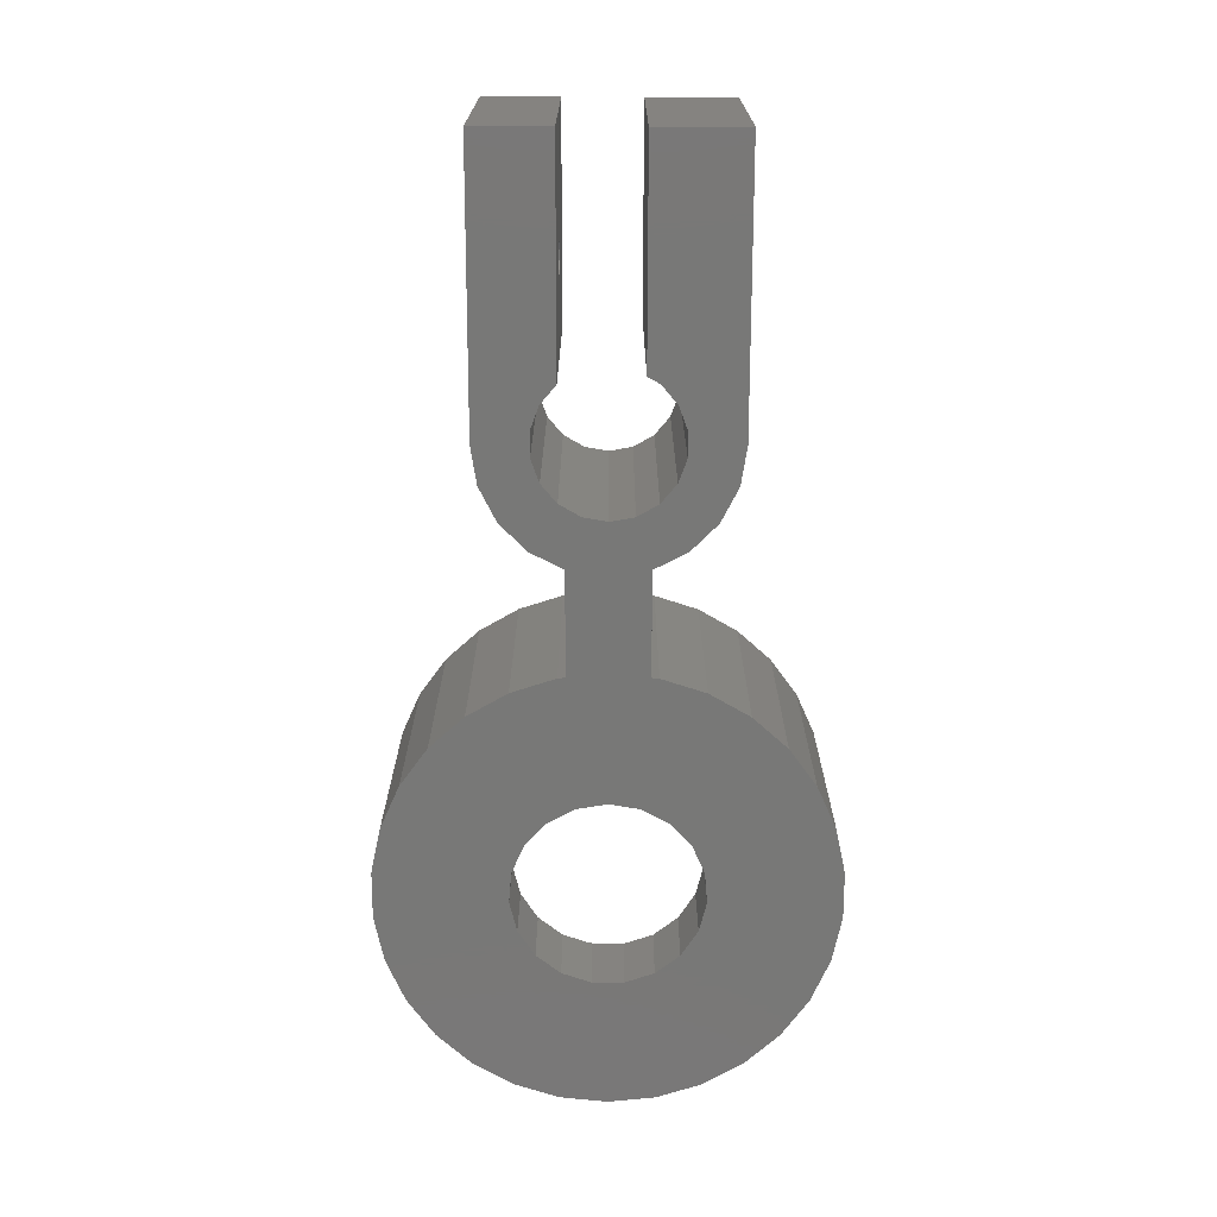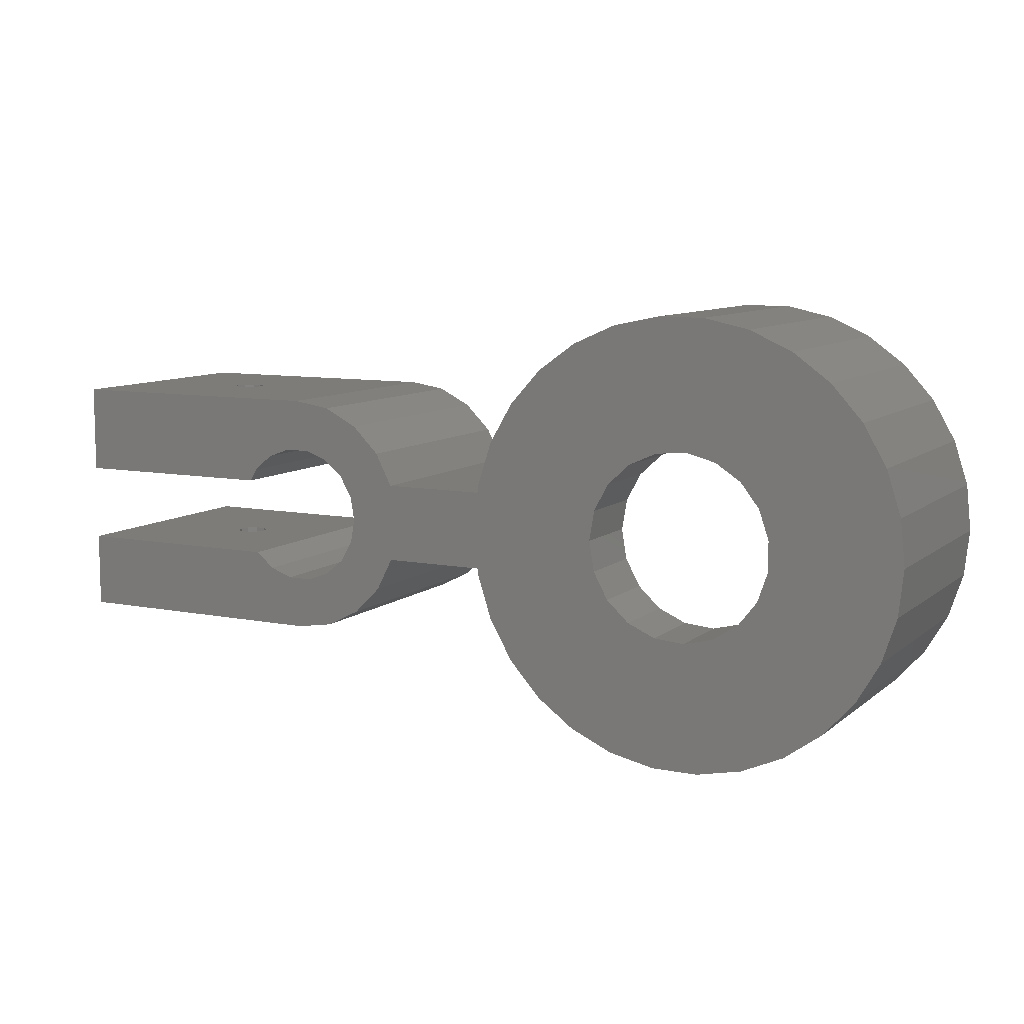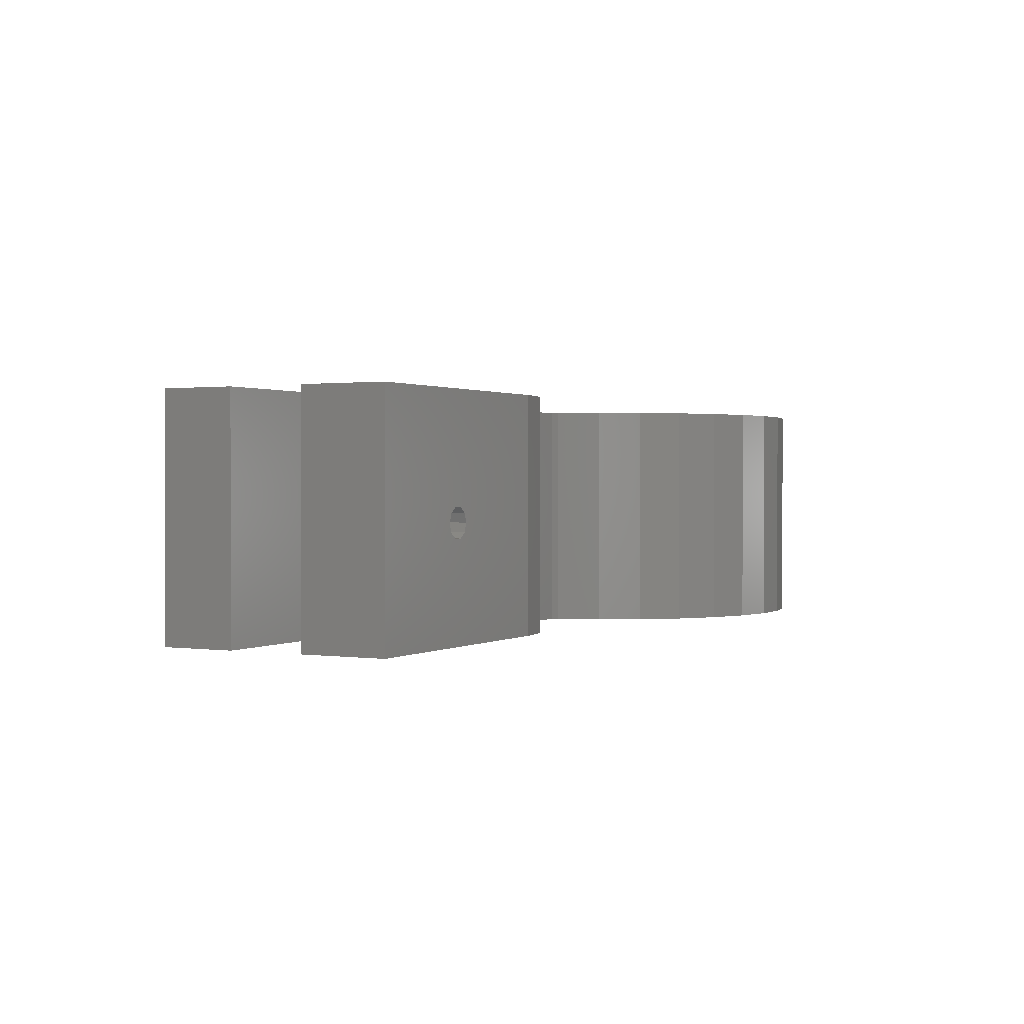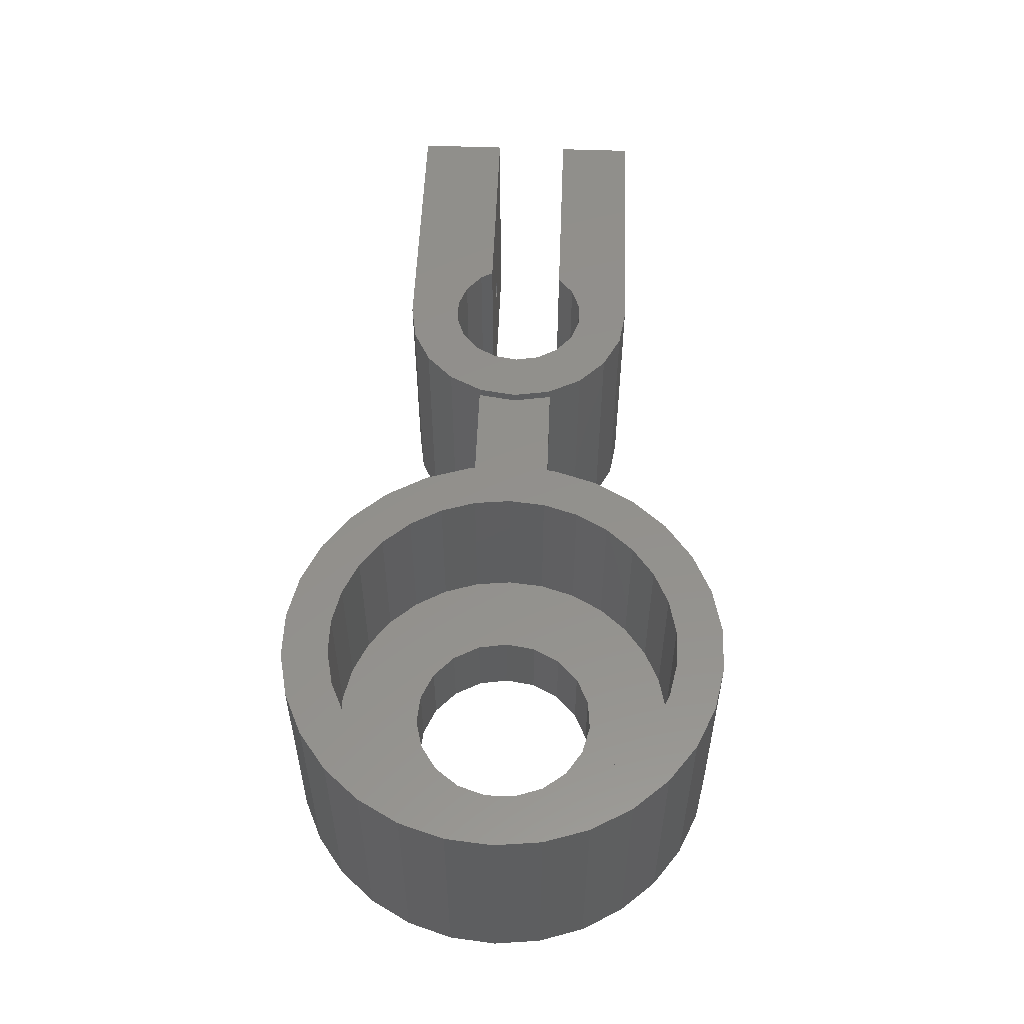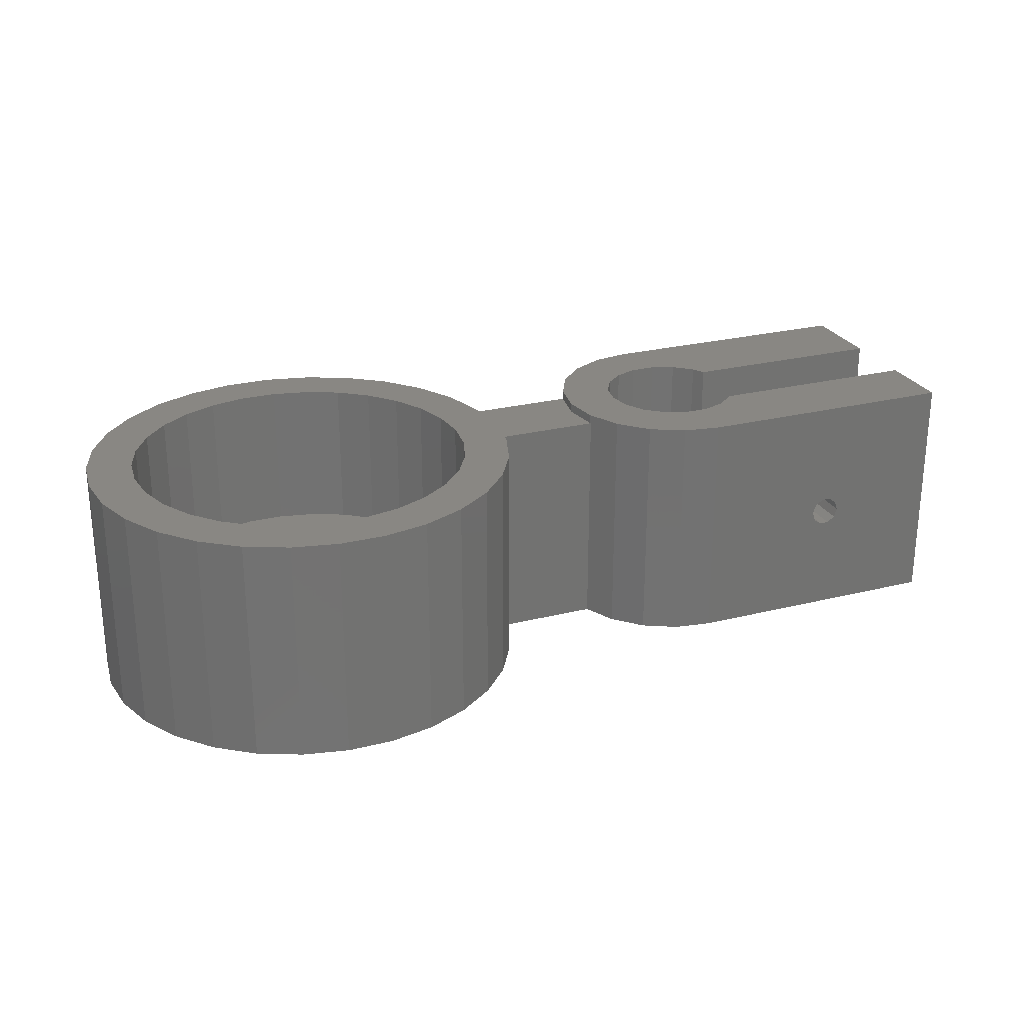
<metadata>
{"format":"stl","ext":"stl","renderer":"f3d","projection":"perspective","resolution":1024,"background":"white","views":[{"elev":-70.9,"azim":89.9,"up":"+Z"},{"elev":9.2,"azim":-152.3,"up":"+Y"},{"elev":0.9,"azim":118.0,"up":"+Z"},{"elev":54.1,"azim":-87.8,"up":"+Z"},{"elev":25.6,"azim":-21.8,"up":"+Z"}]}
</metadata>
<code>
# stl→obj: 267 verts, 542 faces
v -42.3 0 0
v -41.99 2.973 0
v -41.99 -2.973 0
v -41.06 5.816 0
v -39.57 8.405 0
v -37.57 10.63 0
v -35.15 12.38 0
v -32.42 13.6 0
v -29.49 14.22 0
v -26.51 14.22 0
v -23.58 13.6 0
v -30.41 5.495 0
v -20.85 12.38 0
v -28.5 5.98 0
v -18.43 10.63 0
v -24.72 5.023 0
v -16.43 8.405 0
v -23.27 3.685 0
v -14.94 5.816 0
v -22.33 1.948 0
v -14.01 2.973 0
v -6.31 4.585 0
v -4.585 6.31 0
v -7.373 2.5 0
v -2.41 7.418 0
v 0 7.8 0
v 0.7814 4.432 0
v 17.5 7.8 0
v 3.447 2.893 0
v 17.5 2.1 0
v 2.25 3.897 0
v -0.7814 4.432 0
v -3.447 2.893 0
v -2.25 3.897 0
v -4.229 1.539 0
v -16.43 -8.405 0
v -26.53 -5.816 0
v -24.72 -5.023 0
v -6.31 -4.585 0
v 17.5 -7.8 0
v -4.585 -6.31 0
v -22.33 -1.948 0
v -4.5 0 0
v -4.229 -1.539 0
v 17.5 -2.9 0
v 2.25 -3.897 0
v 3.438 -2.9 0
v -7.373 -2.5 0
v -3.447 -2.893 0
v -2.25 -3.897 0
v -0.7814 -4.432 0
v 0.7814 -4.432 0
v -2.41 -7.418 0
v 0 -7.8 0
v -22 0 0
v -13.96 -2.5 0
v -13.96 2.5 0
v -33.92 0.9876 0
v -33.28 2.856 0
v -30.41 -5.495 0
v -18.43 -10.63 0
v -20.85 -12.38 0
v -23.58 -13.6 0
v -26.51 -14.22 0
v -29.49 -14.22 0
v -32.42 -13.6 0
v -35.15 -12.38 0
v -37.57 -10.63 0
v -39.57 -8.405 0
v -41.06 -5.816 0
v -26.53 5.816 0
v -33.28 -2.856 0
v -33.92 -0.9876 0
v -32.06 -4.414 0
v -14.94 -5.816 0
v -23.27 -3.685 0
v -14.01 -2.973 0
v -28.5 -5.98 0
v -32.06 4.414 0
v 3.905 2.1 0
v -42.3 0 15
v -41.99 2.973 15
v -41.99 -2.973 15
v -41.06 -5.816 15
v -39.57 -8.405 15
v -37.57 -10.63 15
v -35.15 -12.38 15
v -32.42 -13.6 15
v -29.49 -14.22 15
v -26.51 -14.22 15
v -23.58 -13.6 15
v -20.85 -12.38 15
v -18.43 -10.63 15
v -16.43 -8.405 15
v -14.94 -5.816 15
v -14.01 -2.973 15
v -13.96 -2.5 15
v -7.373 -2.5 15
v -7.418 -2.41 15
v -7.418 -2.41 15.6
v -6.31 -4.585 15.6
v -4.585 -6.31 15.6
v -2.41 -7.418 15.6
v 0 -7.8 15.6
v 8.391 -7.8 6.912
v 10.01 -7.8 8.088
v 10.2 -7.8 7.5
v 8.891 -7.8 6.549
v 8.2 -7.8 7.5
v 8.391 -7.8 8.088
v 10.01 -7.8 6.912
v 9.509 -7.8 6.549
v 17.5 -7.8 15.6
v 8.891 -7.8 8.451
v 9.509 -7.8 8.451
v 17.5 -2.9 15.6
v 3.438 -2.9 15.6
v 8.391 -2.9 6.912
v 8.891 -2.9 6.549
v 9.509 -2.9 6.549
v 10.01 -2.9 6.912
v 10.2 -2.9 7.5
v 10.01 -2.9 8.088
v 9.509 -2.9 8.451
v 8.391 -2.9 8.088
v 8.891 -2.9 8.451
v 8.2 -2.9 7.5
v 2.25 -3.897 15.6
v 0.7814 -4.432 15.6
v -0.7814 -4.432 15.6
v -2.25 -3.897 15.6
v -3.447 -2.893 15.6
v -4.229 -1.539 15.6
v -4.5 0 15
v -4.5 0 15.6
v -4.229 1.539 15.6
v -3.447 2.893 15.6
v -2.25 3.897 15.6
v -0.7814 4.432 15.6
v 0.7814 4.432 15.6
v 2.25 3.897 15.6
v 3.447 2.893 15.6
v 3.905 2.1 15.6
v 17.5 2.1 15.6
v 10.01 2.1 8.088
v 8.2 2.1 7.5
v 8.391 2.1 8.088
v 8.891 2.1 8.451
v 9.509 2.1 8.451
v 10.2 2.1 7.5
v 10.01 2.1 6.912
v 9.509 2.1 6.549
v 8.891 2.1 6.549
v 8.391 2.1 6.912
v 17.5 7.8 15.6
v 10.01 7.8 8.088
v 0 7.8 15.6
v 8.2 7.8 7.5
v 8.391 7.8 6.912
v 8.891 7.8 6.549
v 9.509 7.8 6.549
v 10.01 7.8 6.912
v 8.891 7.8 8.451
v 9.509 7.8 8.451
v 8.391 7.8 8.088
v 10.2 7.8 7.5
v -2.41 7.418 15.6
v -4.585 6.31 15.6
v -6.31 4.585 15.6
v -7.418 2.41 15
v -7.418 2.41 15.6
v -7.373 2.5 15
v -13.96 2.5 15
v -14.01 2.973 15
v -14.94 5.816 15
v -16.43 8.405 15
v -18.43 10.63 15
v -20.85 12.38 15
v -23.58 13.6 15
v -26.51 14.22 15
v -29.49 14.22 15
v -32.42 13.6 15
v -35.15 12.38 15
v -37.57 10.63 15
v -39.57 8.405 15
v -41.06 5.816 15
v -33.28 2.856 5
v -33.92 0.9876 5
v -33.92 -0.9876 5
v -32.06 4.414 5
v -30.41 5.495 5
v -28.5 5.98 5
v -26.53 5.816 5
v -24.72 5.023 5
v -23.27 3.685 5
v -22.33 1.948 5
v -22 0 5
v -22.33 -1.948 5
v -23.27 -3.685 5
v -24.72 -5.023 5
v -26.53 -5.816 5
v -28.5 -5.98 5
v -30.41 -5.495 5
v -32.06 -4.414 5
v -33.28 -2.856 5
v -38.32 -4.596 15
v -20.44 -8.398 15
v -22.35 -9.786 15
v -18.86 -6.642 15
v -16.7 0 15
v -17.68 4.596 15
v -7.8 0 15
v -22.35 9.786 15
v -20.44 8.398 15
v -26.82 11.24 15
v -24.51 10.75 15
v -31.49 -10.75 15
v -33.65 -9.786 15
v -17.68 -4.596 15
v -18.86 6.642 15
v -16.95 -2.349 15
v -29.18 11.24 15
v -35.56 8.398 15
v -37.14 6.642 15
v -31.49 10.75 15
v -33.65 9.786 15
v -16.95 2.349 15
v -38.32 4.596 15
v -24.51 -10.75 15
v -26.82 -11.24 15
v -29.18 -11.24 15
v -35.56 -8.398 15
v -37.14 -6.642 15
v -39.05 -2.349 15
v -39.3 0 15
v -39.05 2.349 15
v -7.8 0 15.6
v -39.05 -2.349 5
v -38.32 -4.596 5
v -37.14 -6.642 5
v -33.65 -9.786 5
v -35.56 -8.398 5
v -31.49 -10.75 5
v -29.18 -11.24 5
v -26.82 -11.24 5
v -24.51 -10.75 5
v -22.35 -9.786 5
v -18.86 -6.642 5
v -16.95 -2.349 5
v -16.7 0 5
v -20.44 8.398 5
v -22.35 9.786 5
v -29.18 11.24 5
v -26.82 11.24 5
v -31.49 10.75 5
v -33.65 9.786 5
v -35.56 8.398 5
v -37.14 6.642 5
v -38.32 4.596 5
v -39.05 2.349 5
v -39.3 0 5
v -18.86 6.642 5
v -24.51 10.75 5
v -17.68 4.596 5
v -16.95 2.349 5
v -17.68 -4.596 5
v -20.44 -8.398 5
f 1 2 3
f 3 2 4
f 3 4 5
f 3 5 6
f 3 6 7
f 3 7 8
f 3 8 9
f 3 9 10
f 3 10 11
f 12 11 13
f 14 13 15
f 16 15 17
f 18 17 19
f 20 19 21
f 22 23 24
f 23 25 24
f 24 25 26
f 27 26 28
f 29 28 30
f 31 28 29
f 27 28 31
f 32 26 27
f 33 24 34
f 24 26 32
f 24 32 34
f 35 24 33
f 36 37 38
f 39 40 41
f 42 43 44
f 45 46 47
f 48 49 50
f 48 51 39
f 52 46 45
f 52 45 40
f 52 40 51
f 53 40 54
f 41 40 53
f 55 35 43
f 48 50 51
f 51 40 39
f 44 49 48
f 44 48 56
f 20 24 55
f 20 21 57
f 58 3 59
f 60 61 3
f 3 61 62
f 3 62 63
f 3 63 64
f 3 64 65
f 3 65 66
f 3 66 67
f 3 67 68
f 3 68 69
f 3 69 70
f 14 15 71
f 72 3 73
f 74 3 72
f 75 76 77
f 78 61 60
f 37 36 78
f 36 61 78
f 12 13 14
f 76 75 38
f 60 3 74
f 42 44 56
f 20 57 24
f 42 77 76
f 42 56 77
f 24 35 55
f 18 19 20
f 71 15 16
f 73 3 58
f 16 17 18
f 79 11 12
f 59 3 79
f 3 11 79
f 29 30 80
f 36 38 75
f 55 43 42
f 1 81 2
f 2 81 82
f 1 3 81
f 81 3 83
f 3 70 83
f 83 70 84
f 70 69 84
f 84 69 85
f 69 68 85
f 85 68 86
f 86 68 67
f 87 86 67
f 87 67 66
f 88 87 66
f 88 66 65
f 89 88 65
f 89 65 64
f 90 89 64
f 90 64 63
f 91 90 63
f 91 63 62
f 92 91 62
f 92 62 61
f 93 92 61
f 93 61 36
f 94 93 36
f 94 36 75
f 95 94 75
f 95 75 77
f 96 95 77
f 96 77 56
f 97 96 56
f 97 56 48
f 98 97 48
f 99 98 100
f 39 98 48
f 101 98 39
f 100 98 101
f 101 39 41
f 102 101 41
f 102 41 53
f 103 102 53
f 103 53 54
f 104 103 54
f 105 54 40
f 106 107 40
f 108 105 40
f 104 54 105
f 104 105 109
f 104 109 110
f 111 112 40
f 113 104 114
f 107 111 40
f 113 114 115
f 113 106 40
f 113 115 106
f 112 108 40
f 110 114 104
f 113 40 45
f 116 113 45
f 116 45 117
f 118 45 47
f 119 45 118
f 117 118 47
f 120 45 119
f 121 45 120
f 122 45 121
f 123 45 122
f 117 45 123
f 117 123 124
f 125 117 126
f 127 117 125
f 117 127 118
f 126 117 124
f 117 47 128
f 128 47 46
f 128 46 129
f 129 46 52
f 129 52 130
f 130 52 51
f 130 51 131
f 131 51 50
f 131 50 132
f 132 50 49
f 133 132 49
f 44 133 49
f 134 135 133
f 43 134 44
f 44 134 133
f 35 136 135
f 43 35 134
f 134 35 135
f 33 137 136
f 35 33 136
f 34 138 137
f 33 34 137
f 32 139 138
f 34 32 138
f 27 140 139
f 32 27 139
f 31 141 140
f 27 31 140
f 29 142 141
f 31 29 141
f 143 142 80
f 80 142 29
f 30 144 143
f 145 30 143
f 80 146 143
f 146 147 143
f 147 148 143
f 148 149 143
f 149 145 143
f 150 151 30
f 151 152 30
f 152 153 30
f 80 30 153
f 80 154 146
f 80 153 154
f 145 150 30
f 144 30 28
f 155 144 28
f 156 157 155
f 26 157 158
f 26 158 159
f 26 159 28
f 159 160 28
f 161 28 160
f 162 28 161
f 163 157 164
f 28 162 155
f 165 157 163
f 162 166 155
f 164 157 156
f 166 156 155
f 158 157 165
f 25 167 26
f 26 167 157
f 23 168 25
f 25 168 167
f 22 169 23
f 23 169 168
f 170 171 172
f 172 171 169
f 172 169 22
f 172 22 24
f 57 173 24
f 24 173 172
f 57 21 174
f 173 57 174
f 21 19 175
f 174 21 175
f 19 17 176
f 175 19 176
f 17 15 177
f 176 17 177
f 13 178 15
f 15 178 177
f 11 179 13
f 13 179 178
f 10 180 11
f 11 180 179
f 9 181 10
f 10 181 180
f 8 182 9
f 9 182 181
f 7 183 8
f 8 183 182
f 6 184 7
f 7 184 183
f 5 185 6
f 6 185 184
f 4 186 5
f 5 186 185
f 2 82 4
f 4 82 186
f 59 187 188
f 58 59 188
f 58 188 189
f 73 58 189
f 79 190 187
f 59 79 187
f 12 191 190
f 79 12 190
f 14 192 191
f 12 14 191
f 71 193 192
f 14 71 192
f 16 194 193
f 71 16 193
f 18 195 194
f 16 18 194
f 196 195 20
f 20 195 18
f 197 196 55
f 55 196 20
f 197 55 198
f 198 55 42
f 198 42 199
f 199 42 76
f 199 76 200
f 200 76 38
f 200 38 201
f 201 38 37
f 201 37 202
f 202 37 78
f 202 78 203
f 203 78 60
f 203 60 204
f 204 60 74
f 205 204 74
f 72 205 74
f 189 205 72
f 73 189 72
f 82 81 83
f 85 82 84
f 84 82 83
f 86 82 85
f 87 82 86
f 206 82 87
f 207 208 93
f 209 207 94
f 210 98 99
f 211 173 174
f 170 173 212
f 213 214 177
f 210 96 97
f 215 216 178
f 182 82 181
f 183 82 182
f 184 82 183
f 185 82 184
f 186 82 185
f 217 218 89
f 219 209 95
f 214 220 176
f 210 221 96
f 222 215 179
f 223 82 224
f 225 222 180
f 181 82 223
f 181 226 180
f 226 225 180
f 180 222 179
f 223 226 181
f 179 215 178
f 210 97 98
f 178 216 177
f 216 213 177
f 177 214 176
f 176 220 175
f 211 227 173
f 175 211 174
f 228 224 82
f 173 227 212
f 212 210 99
f 96 221 95
f 220 211 175
f 221 219 95
f 95 209 94
f 94 207 93
f 227 210 212
f 93 208 92
f 92 229 91
f 91 230 90
f 230 231 90
f 90 217 89
f 89 218 88
f 88 232 87
f 232 233 87
f 234 82 206
f 172 173 170
f 233 206 87
f 234 235 82
f 208 229 92
f 218 232 88
f 231 217 90
f 235 236 82
f 229 230 91
f 236 228 82
f 171 237 100
f 102 171 101
f 101 171 100
f 103 171 102
f 104 171 103
f 132 171 104
f 113 117 104
f 117 128 104
f 136 137 171
f 128 129 104
f 129 130 104
f 130 131 104
f 135 136 171
f 131 132 104
f 133 171 132
f 143 144 142
f 138 171 137
f 139 171 138
f 142 144 141
f 157 171 139
f 155 139 140
f 144 140 141
f 155 140 144
f 157 139 155
f 167 171 157
f 168 171 167
f 169 171 168
f 116 117 113
f 133 135 171
f 212 99 237
f 237 99 100
f 105 118 127
f 109 105 127
f 108 119 118
f 105 108 118
f 112 120 119
f 108 112 119
f 111 121 120
f 112 111 120
f 122 121 107
f 107 121 111
f 122 107 123
f 123 107 106
f 123 106 124
f 124 106 115
f 124 115 126
f 126 115 114
f 126 114 125
f 125 114 110
f 127 125 110
f 109 127 110
f 158 165 147
f 146 158 147
f 154 159 158
f 146 154 158
f 153 160 159
f 154 153 159
f 152 161 160
f 153 152 160
f 151 162 161
f 152 151 161
f 166 162 150
f 150 162 151
f 166 150 156
f 156 150 145
f 156 145 164
f 164 145 149
f 164 149 163
f 163 149 148
f 163 148 165
f 165 148 147
f 212 237 170
f 170 237 171
f 238 239 240
f 241 238 242
f 242 238 240
f 243 238 241
f 244 238 243
f 245 238 244
f 246 238 245
f 247 238 246
f 203 238 247
f 203 204 238
f 200 201 248
f 198 199 249
f 197 198 250
f 205 189 238
f 193 194 251
f 192 193 252
f 253 238 254
f 255 238 253
f 256 238 255
f 257 238 256
f 258 238 257
f 259 238 258
f 260 238 259
f 261 238 260
f 194 195 262
f 254 238 187
f 254 190 263
f 254 187 190
f 190 191 263
f 263 192 252
f 191 192 263
f 252 193 251
f 251 194 262
f 195 196 264
f 262 195 264
f 188 187 238
f 264 196 265
f 265 197 250
f 250 198 249
f 249 199 266
f 266 200 248
f 248 201 267
f 267 202 247
f 202 203 247
f 204 205 238
f 201 202 267
f 199 200 266
f 196 197 265
f 189 188 238
f 235 234 238
f 261 235 238
f 234 206 239
f 238 234 239
f 206 233 240
f 239 206 240
f 233 232 242
f 240 233 242
f 218 241 232
f 232 241 242
f 217 243 218
f 218 243 241
f 231 244 217
f 217 244 243
f 230 245 231
f 231 245 244
f 229 246 230
f 230 246 245
f 208 247 229
f 229 247 246
f 207 267 208
f 208 267 247
f 209 248 207
f 207 248 267
f 219 266 209
f 209 266 248
f 221 249 219
f 219 249 266
f 210 250 221
f 221 250 249
f 210 227 250
f 250 227 265
f 227 211 265
f 265 211 264
f 211 220 264
f 264 220 262
f 220 214 262
f 262 214 251
f 251 214 213
f 252 251 213
f 252 213 216
f 263 252 216
f 263 216 215
f 254 263 215
f 254 215 222
f 253 254 222
f 253 222 225
f 255 253 225
f 255 225 226
f 256 255 226
f 256 226 223
f 257 256 223
f 257 223 224
f 258 257 224
f 258 224 228
f 259 258 228
f 259 228 236
f 260 259 236
f 260 236 235
f 261 260 235

</code>
